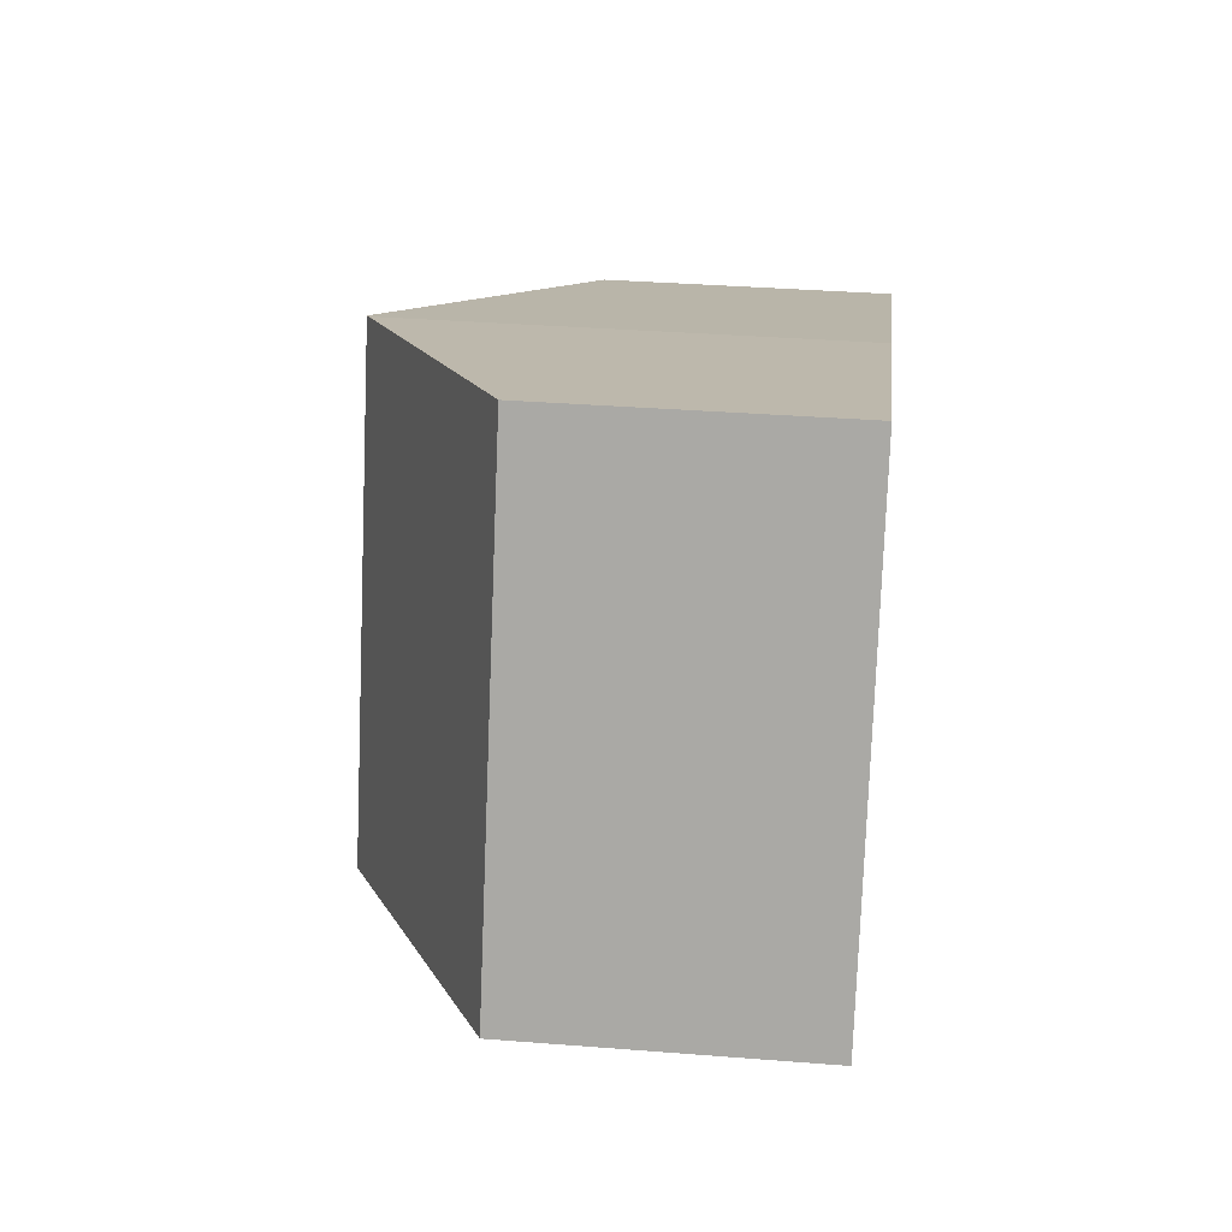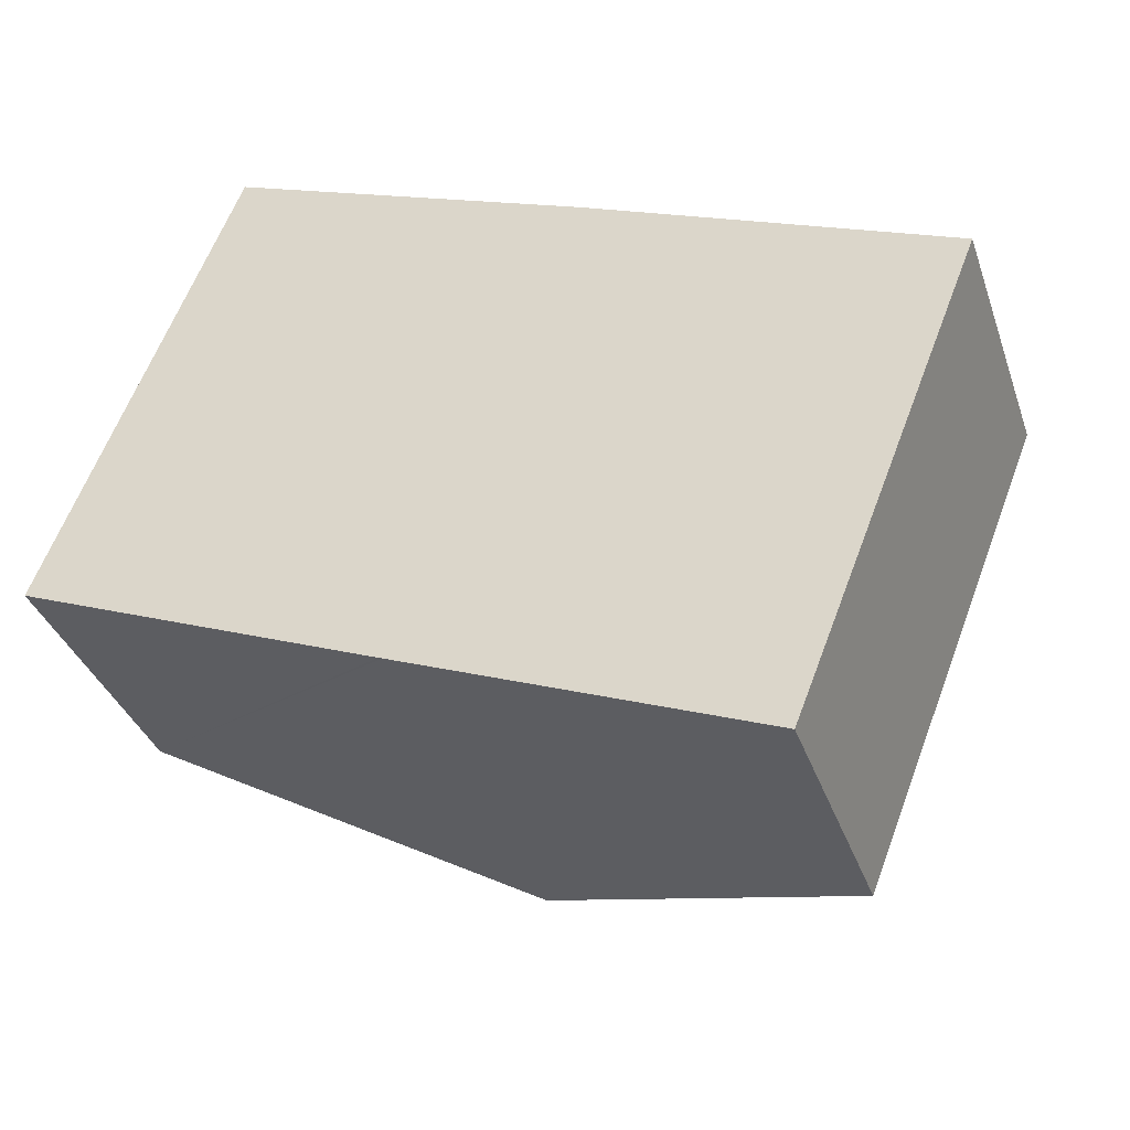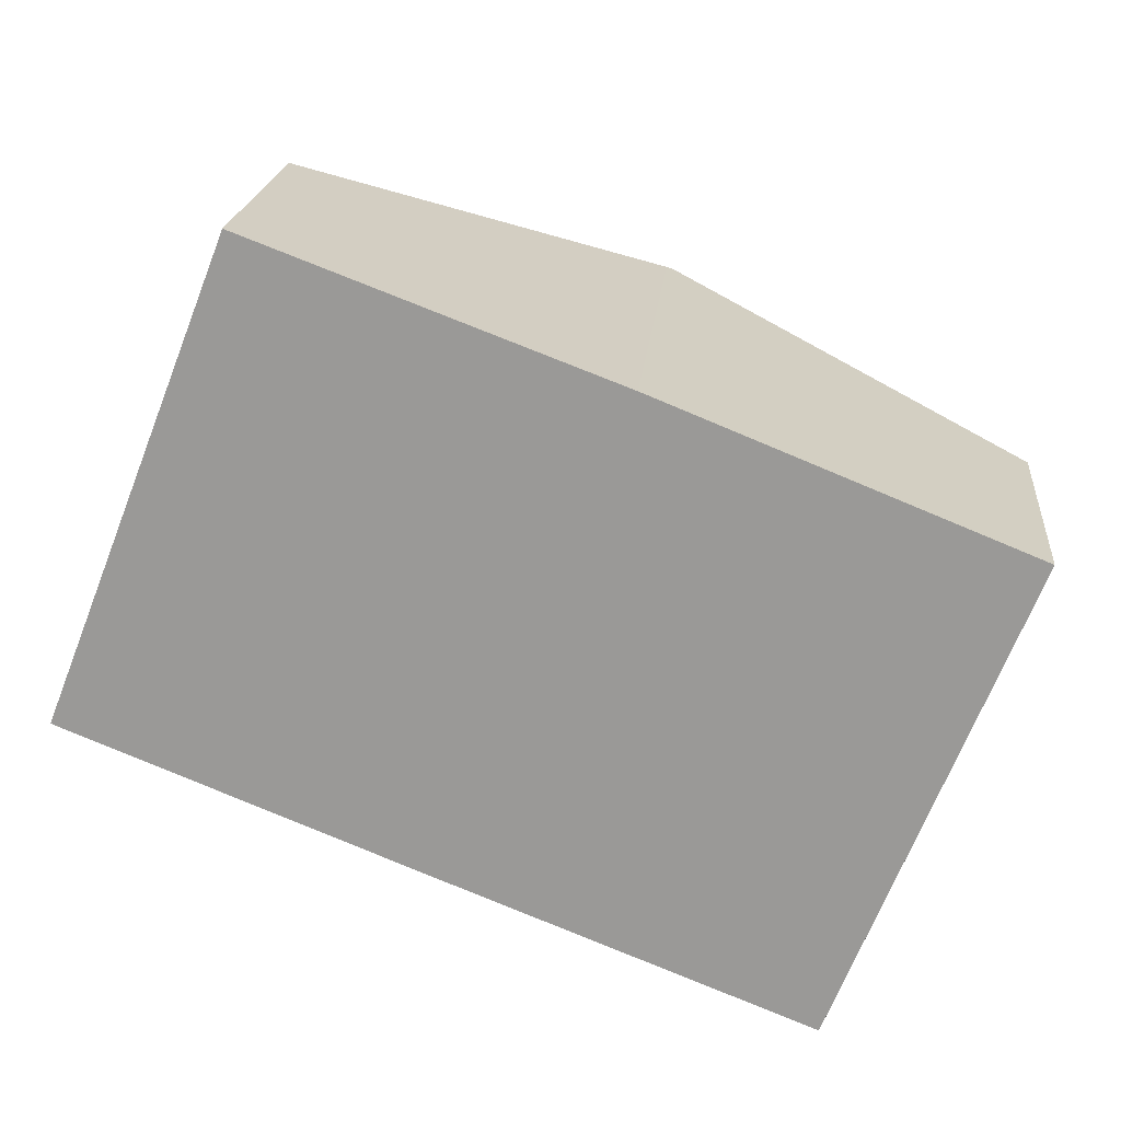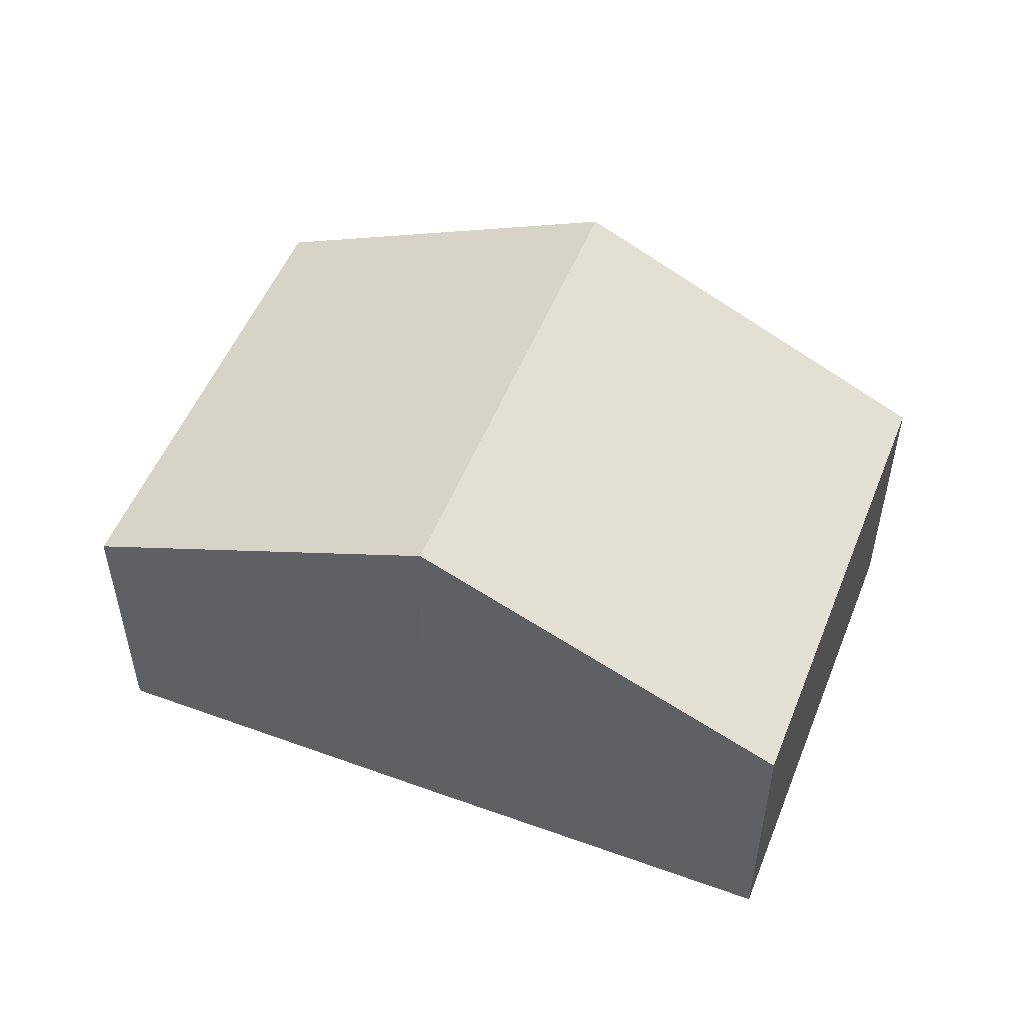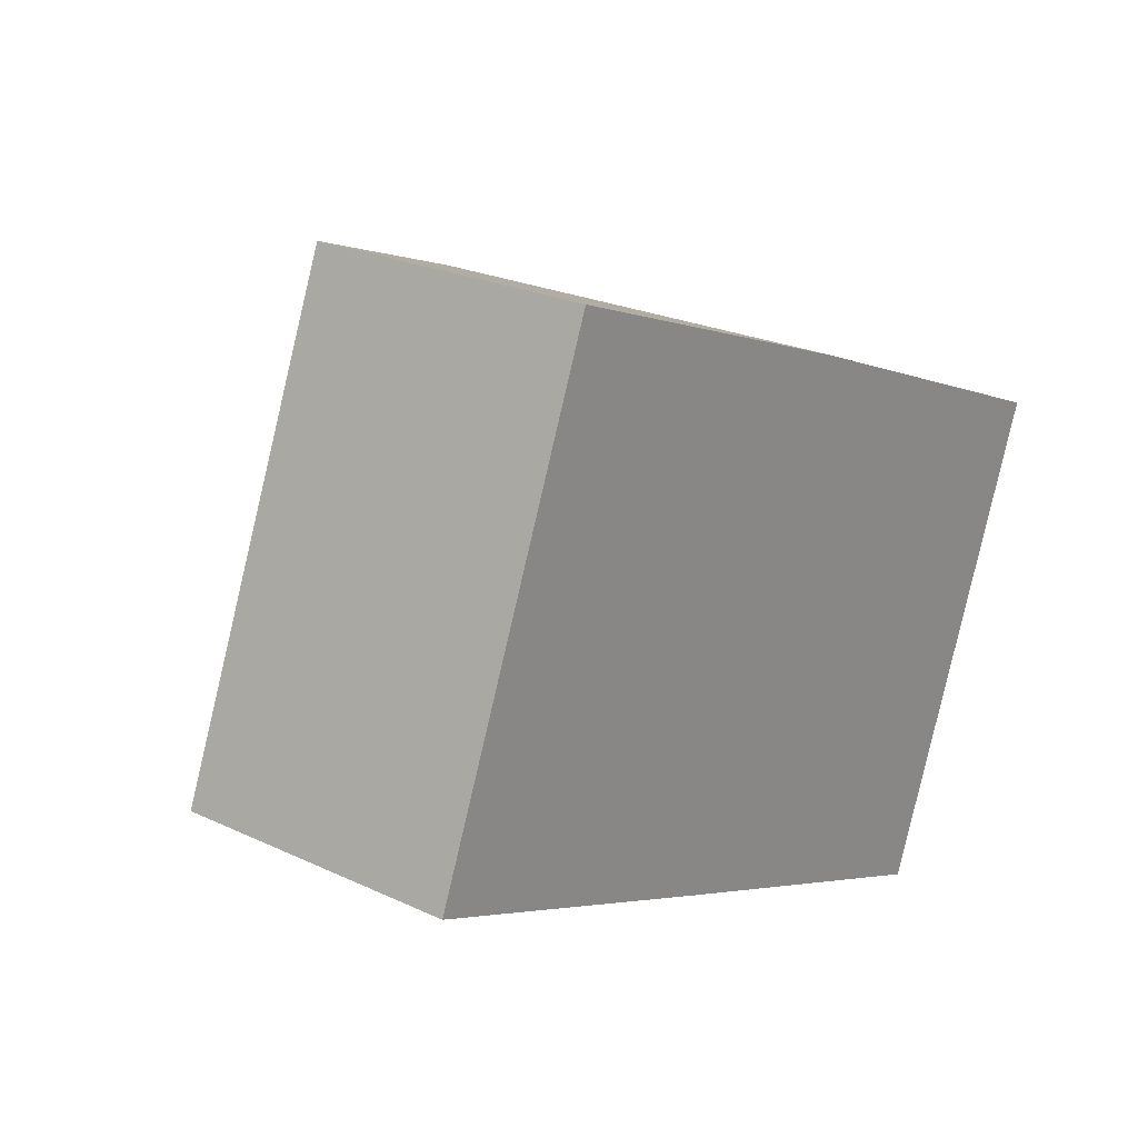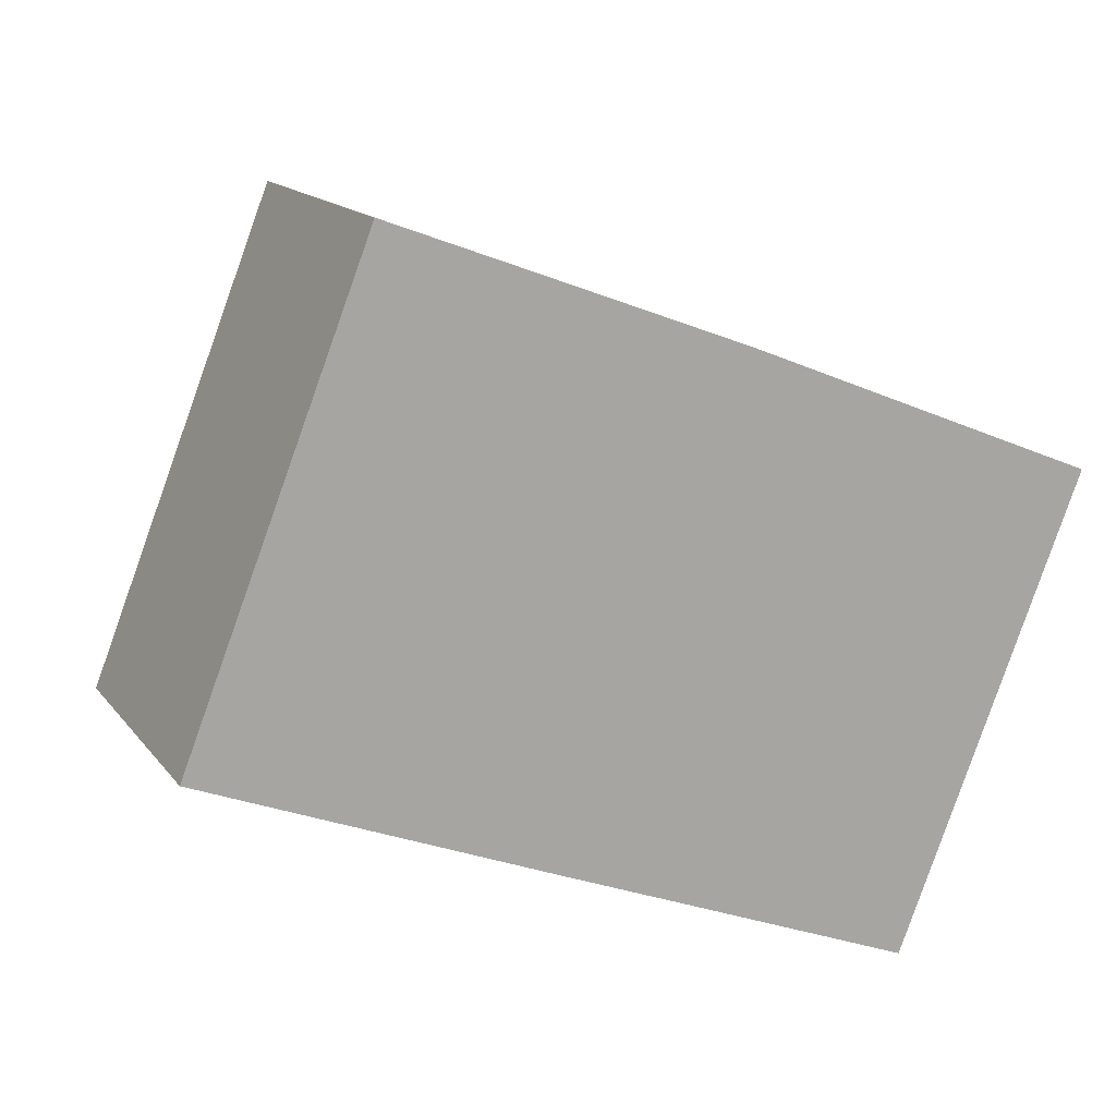
<metadata>
{"format":"obj","ext":"obj","renderer":"f3d","projection":"perspective","resolution":1024,"background":"white","views":[{"elev":35.0,"azim":-84.0,"up":"+Z"},{"elev":-35.8,"azim":18.0,"up":"+Z"},{"elev":20.2,"azim":5.4,"up":"+Z"},{"elev":52.0,"azim":-137.0,"up":"+Y"},{"elev":23.3,"azim":-51.5,"up":"+Z"},{"elev":15.2,"azim":-24.1,"up":"+Z"}]}
</metadata>
<code>
v  6.399 2.581 -2.539
v  4.87 4.103 2.962
v  8.064 2.581 1.675
v  3.23 4.087 -1.288
v  3.196 4.103 -1.275
v  0 2.581 1.58e-16
v  1.641 2.577 4.181
v  4.821 4.079 2.982
v  4.821 -1.826e-16 2.982
v  1.641 -2.56e-16 4.181
v  8.064 -1.026e-16 1.675
v  4.87 -1.814e-16 2.962
v  6.399 1.555e-16 -2.539
v  3.23 7.887e-17 -1.288
v  3.196 7.807e-17 -1.275
v  0 0 0
g defaultobject
f 1 2 3
f 2 1 4
f 2 4 5
f 6 2 5
f 2 6 7
f 2 7 8
f 7 9 8
f 9 7 10
f 8 3 2
f 3 8 9
f 3 9 11
f 11 9 12
f 11 1 3
f 1 11 13
f 13 4 1
f 4 13 14
f 4 14 5
f 5 14 6
f 6 14 15
f 6 15 16
f 16 7 6
f 7 16 10
f 12 13 11
f 13 12 9
f 13 9 10
f 13 10 14
f 14 10 16
f 14 16 15

</code>
